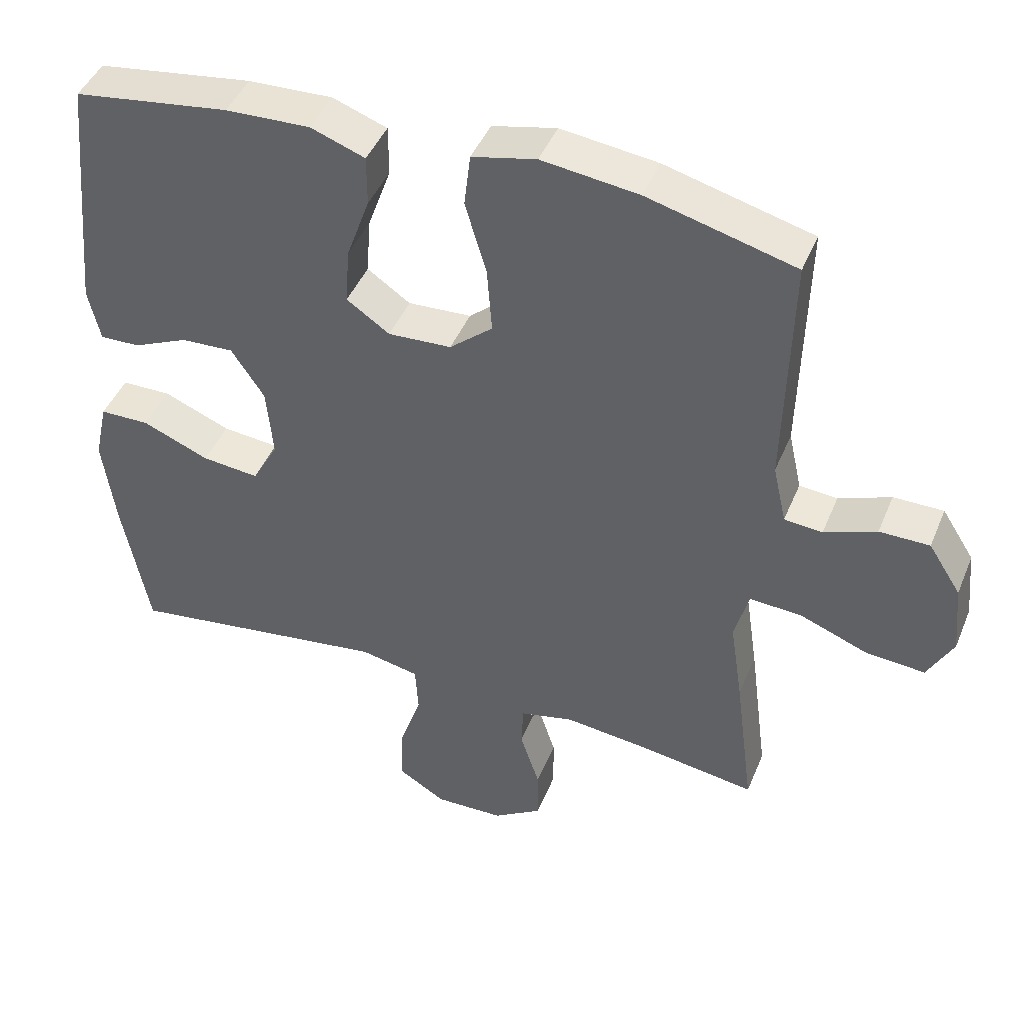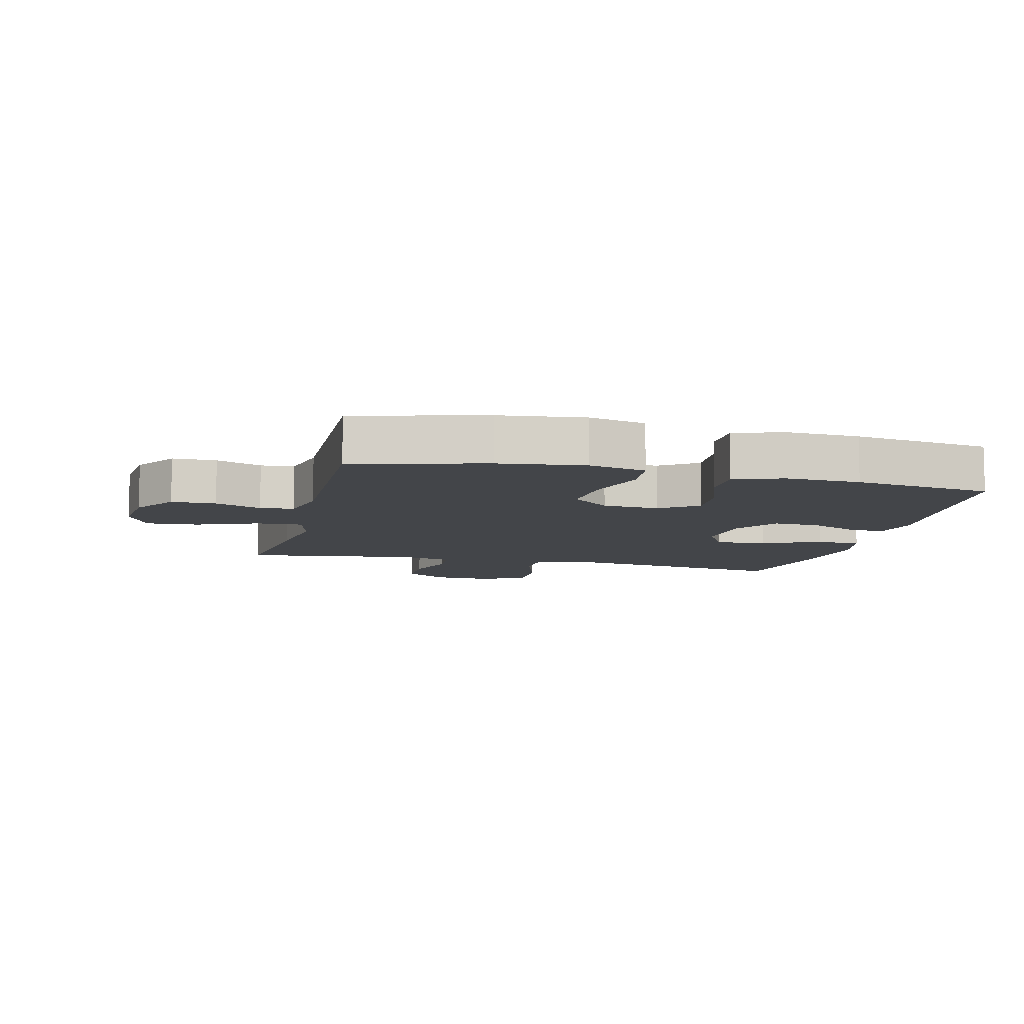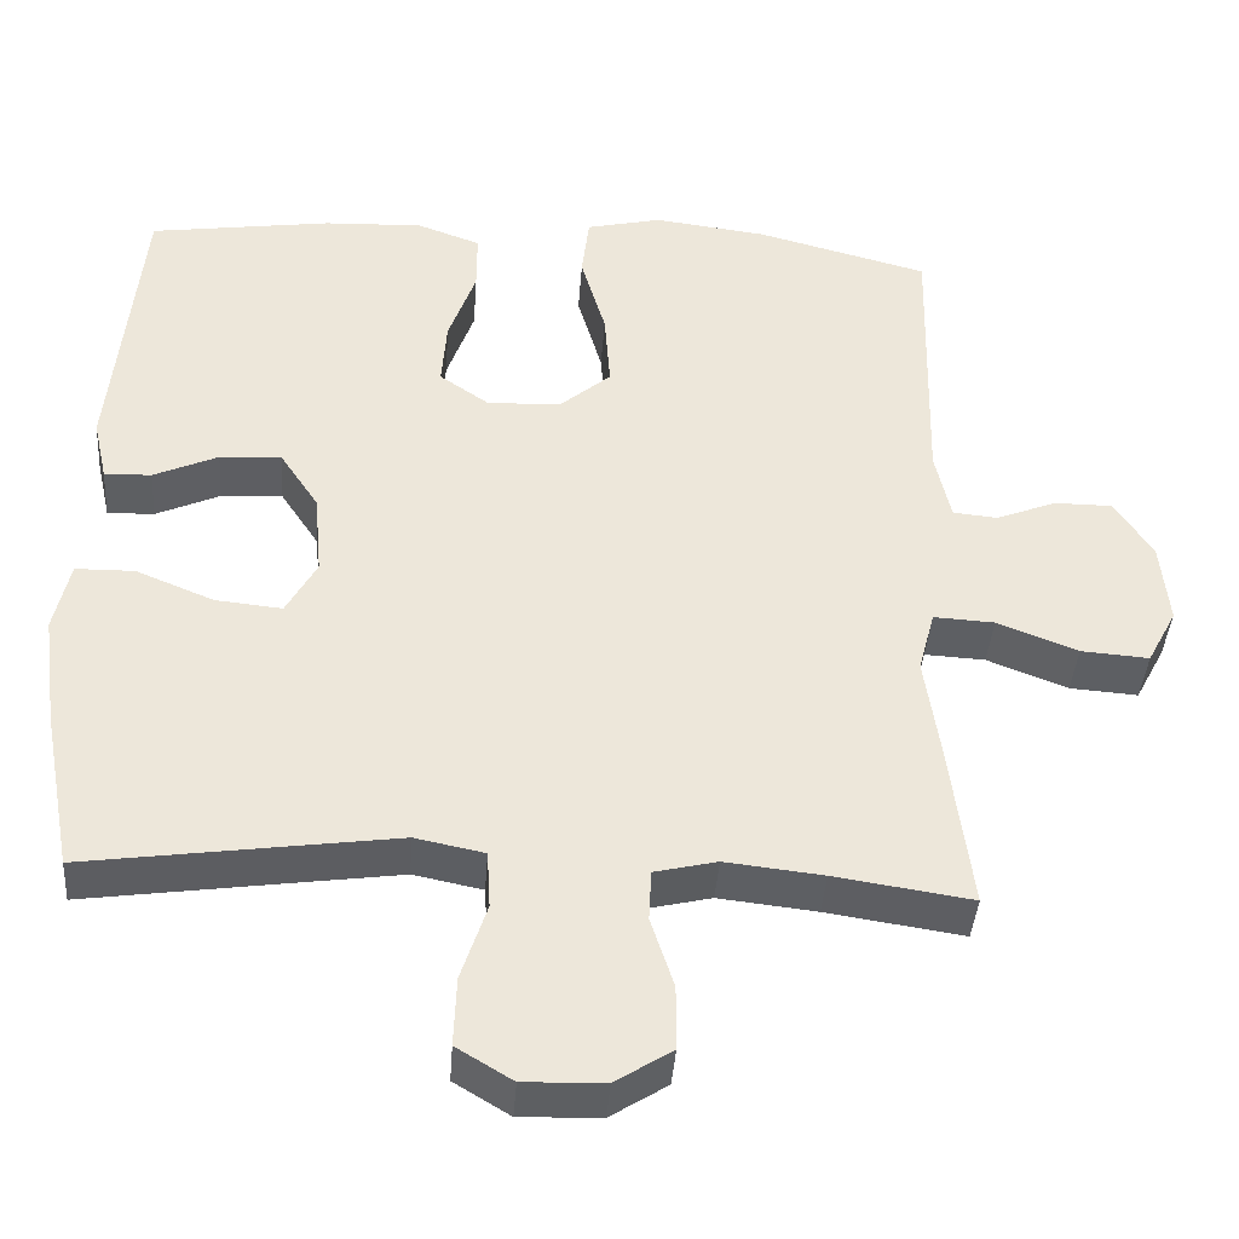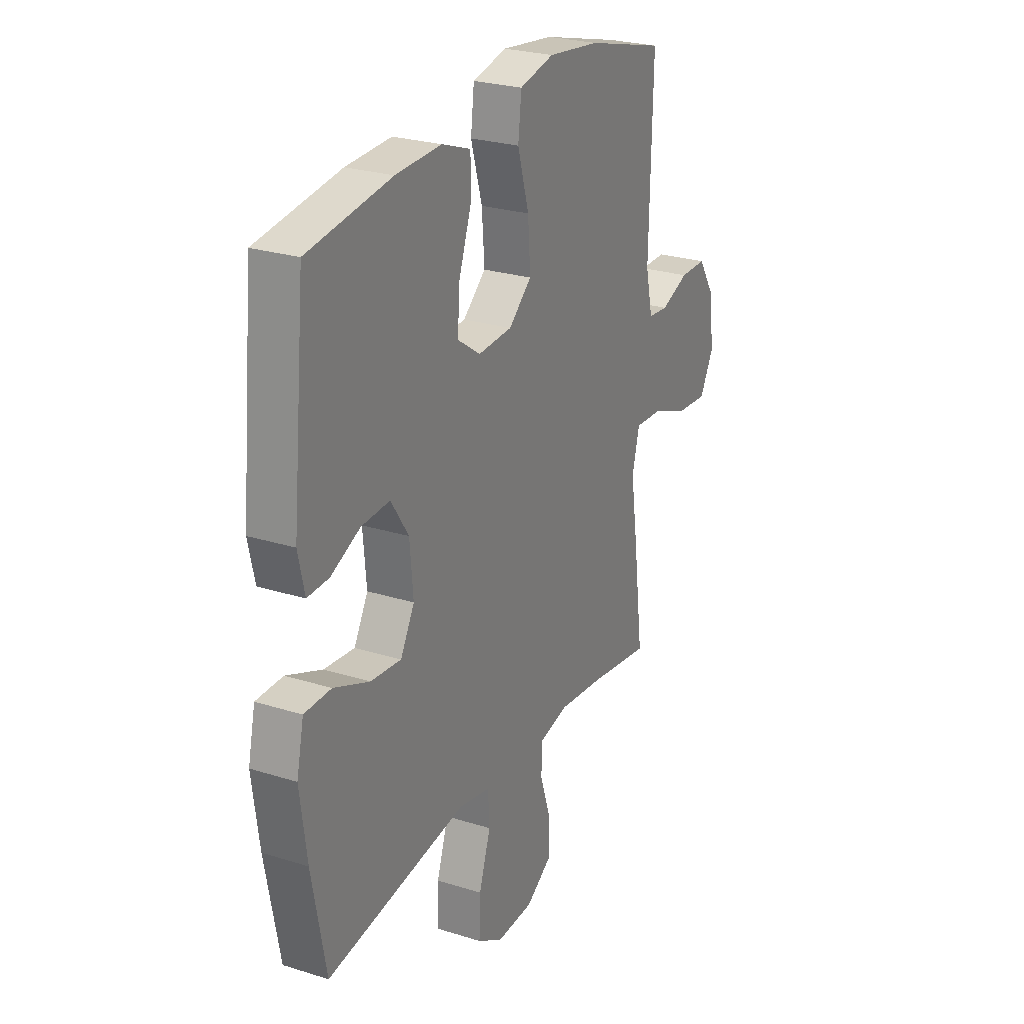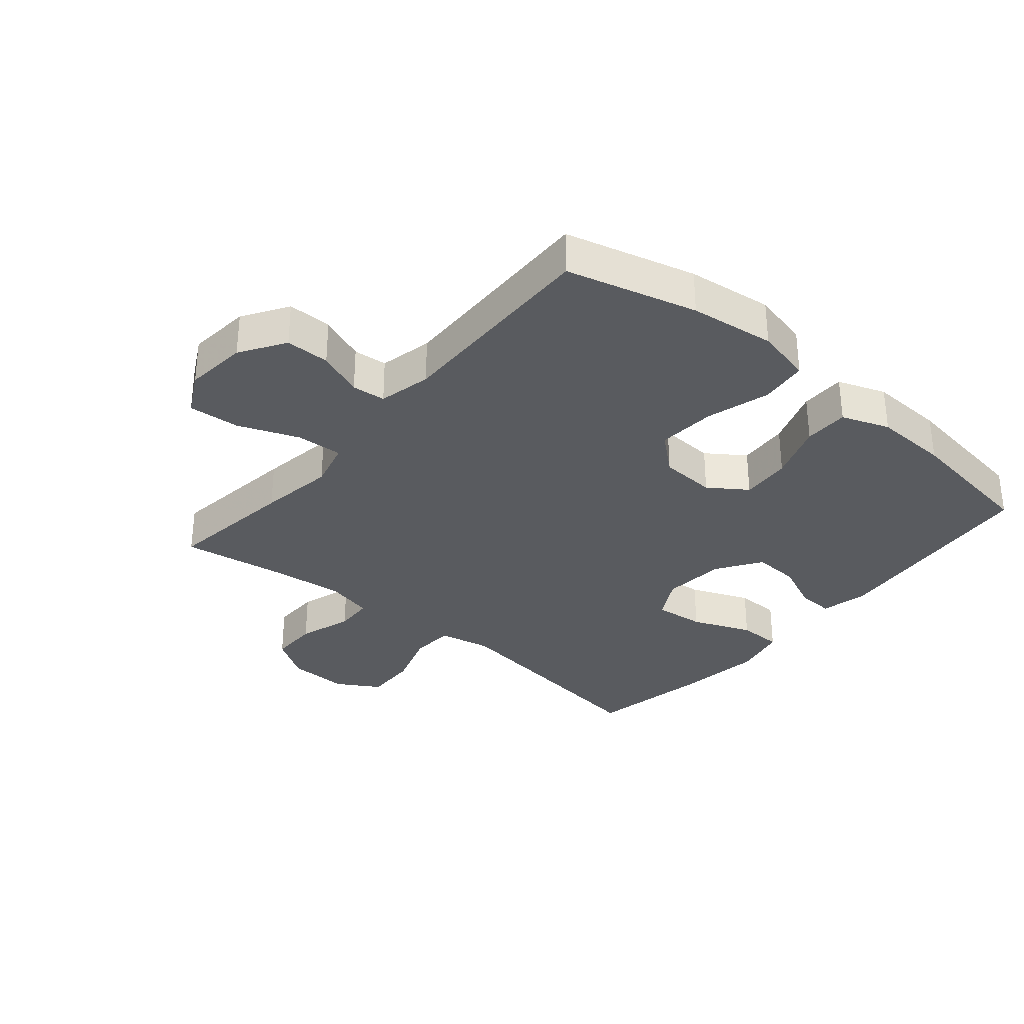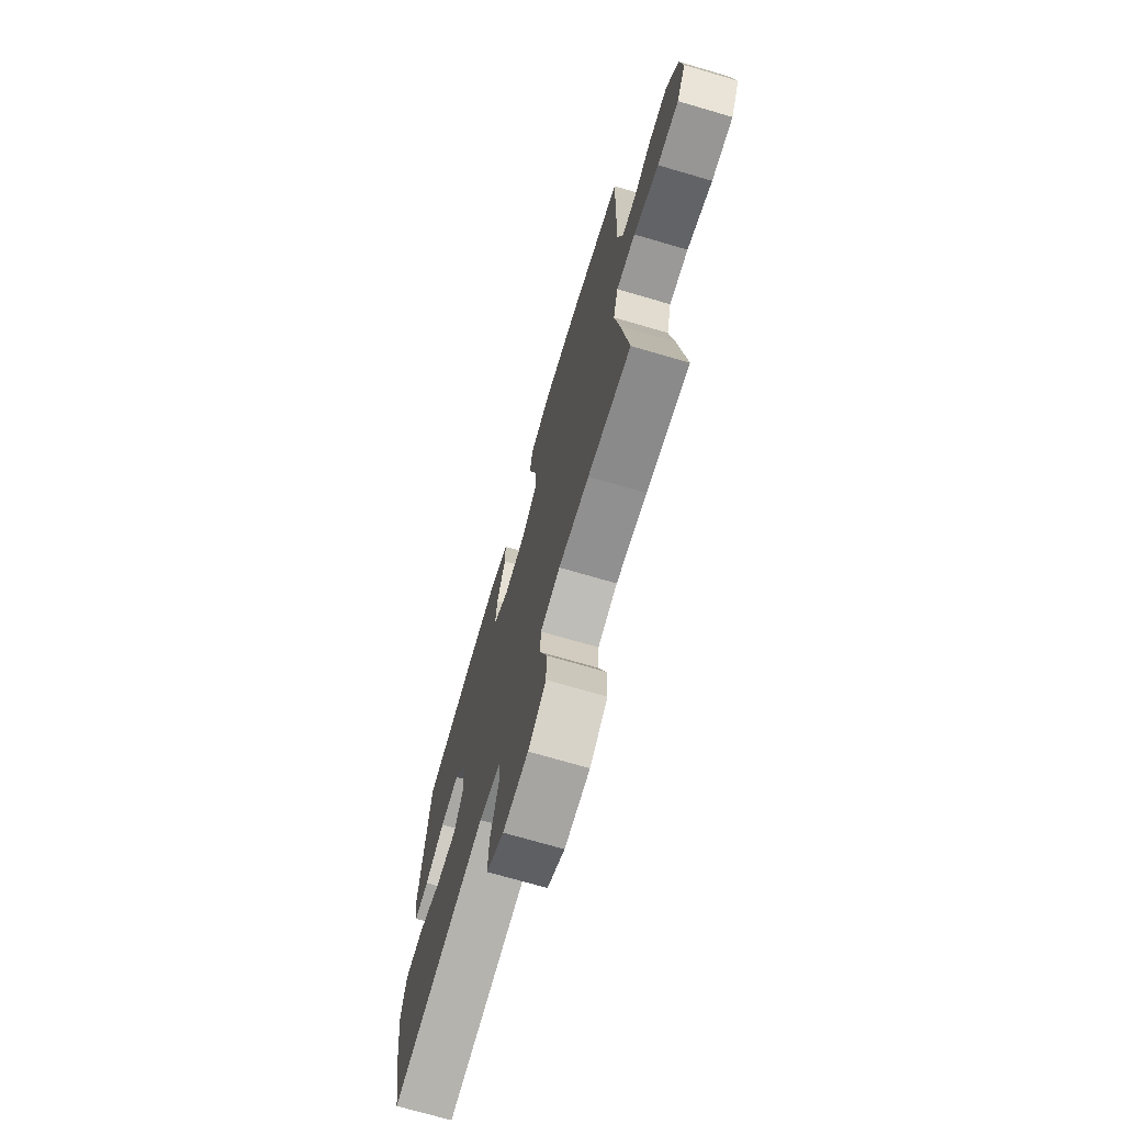
<metadata>
{"format":"obj","ext":"obj","renderer":"f3d","projection":"perspective","resolution":1024,"background":"white","views":[{"elev":44.6,"azim":-158.4,"up":"+Z"},{"elev":-8.9,"azim":-13.8,"up":"+Y"},{"elev":-40.1,"azim":175.9,"up":"+Z"},{"elev":25.8,"azim":116.6,"up":"+Z"},{"elev":-32.5,"azim":-40.1,"up":"+Y"},{"elev":-72.0,"azim":-106.3,"up":"+Z"}]}
</metadata>
<code>
v -0.5 0.07 -0.5
v -0.473 0.07 -0.291
v -0.455 0.07 -0.17
v -0.475 0.07 -0.094
v -0.549 0.07 -0.098
v -0.647 0.07 -0.136
v -0.73 0.07 -0.142
v -0.766 0.07 -0.074
v -0.756 0.07 0.027
v -0.71 0.07 0.099
v -0.639 0.07 0.099
v -0.565 0.07 0.07
v -0.511 0.07 0.075
v -0.492 0.07 0.16
v -0.5 0.07 0.5
v -0.291 0.07 0.555
v -0.154 0.07 0.572
v -0.063 0.07 0.551
v -0.054 0.07 0.475
v -0.084 0.07 0.372
v -0.091 0.07 0.278
v -0.03 0.07 0.226
v 0.06 0.07 0.221
v 0.121 0.07 0.263
v 0.115 0.07 0.344
v 0.082 0.07 0.437
v 0.082 0.07 0.509
v 0.159 0.07 0.537
v 0.279 0.07 0.532
v 0.5 0.07 0.5
v 0.535 0.07 0.147
v 0.518 0.07 0.071
v 0.461 0.07 0.073
v 0.383 0.07 0.108
v 0.308 0.07 0.112
v 0.261 0.07 0.041
v 0.252 0.07 -0.06
v 0.289 0.07 -0.127
v 0.37 0.07 -0.119
v 0.465 0.07 -0.08
v 0.536 0.07 -0.081
v 0.555 0.07 -0.167
v 0.537 0.07 -0.302
v 0.5 0.07 -0.5
v 0.254 0.07 -0.465
v 0.126 0.07 -0.447
v 0.042 0.07 -0.464
v 0.038 0.07 -0.534
v 0.069 0.07 -0.628
v 0.072 0.07 -0.712
v 0.004 0.07 -0.753
v -0.094 0.07 -0.75
v -0.163 0.07 -0.706
v -0.163 0.07 -0.628
v -0.135 0.07 -0.542
v -0.138 0.07 -0.48
v -0.214 0.07 -0.462
v -0.333 0.07 -0.475
v -0.5 0 -0.5
v -0.473 0 -0.291
v -0.455 0 -0.17
v -0.475 0 -0.094
v -0.549 0 -0.098
v -0.647 0 -0.136
v -0.73 0 -0.142
v -0.766 0 -0.074
v -0.756 0 0.027
v -0.71 0 0.099
v -0.639 0 0.099
v -0.565 0 0.07
v -0.511 0 0.075
v -0.492 0 0.16
v -0.5 0 0.5
v -0.291 0 0.555
v -0.154 0 0.572
v -0.063 0 0.551
v -0.054 0 0.475
v -0.084 0 0.372
v -0.091 0 0.278
v -0.03 0 0.226
v 0.06 0 0.221
v 0.121 0 0.263
v 0.115 0 0.344
v 0.082 0 0.437
v 0.082 0 0.509
v 0.159 0 0.537
v 0.279 0 0.532
v 0.5 0 0.5
v 0.535 0 0.147
v 0.518 0 0.071
v 0.461 0 0.073
v 0.383 0 0.108
v 0.308 0 0.112
v 0.261 0 0.041
v 0.252 0 -0.06
v 0.289 0 -0.127
v 0.37 0 -0.119
v 0.465 0 -0.08
v 0.536 0 -0.081
v 0.555 0 -0.167
v 0.537 0 -0.302
v 0.5 0 -0.5
v 0.254 0 -0.465
v 0.126 0 -0.447
v 0.042 0 -0.464
v 0.038 0 -0.534
v 0.069 0 -0.628
v 0.072 0 -0.712
v 0.004 0 -0.753
v -0.094 0 -0.75
v -0.163 0 -0.706
v -0.163 0 -0.628
v -0.135 0 -0.542
v -0.138 0 -0.48
v -0.214 0 -0.462
v -0.333 0 -0.475
f 52 53 54 55
f 52 55 56
f 51 52 56
f 48 49 50 51
f 47 48 51 56
f 46 47 56 57
f 42 43 44 45
f 42 45 46
f 39 40 41 42
f 38 39 42 46
f 37 38 46 57
f 31 32 33 34
f 31 34 35
f 30 31 35
f 29 30 35 36
f 25 26 27 28
f 24 25 28 29
f 17 18 19 20
f 17 20 21
f 14 15 16 17
f 13 14 17 21
f 9 10 11 12
f 9 12 13
f 8 9 13
f 5 6 7 8
f 4 5 8 13
f 3 4 13 21
f 58 1 2 3
f 24 29 36 37
f 23 24 37 57
f 22 23 57 58
f 3 21 22 58
f 113 112 111 110
f 114 113 110
f 114 110 109
f 109 108 107 106
f 114 109 106 105
f 115 114 105 104
f 103 102 101 100
f 104 103 100
f 100 99 98 97
f 104 100 97 96
f 115 104 96 95
f 92 91 90 89
f 93 92 89
f 93 89 88
f 94 93 88 87
f 86 85 84 83
f 87 86 83 82
f 78 77 76 75
f 79 78 75
f 75 74 73 72
f 79 75 72 71
f 70 69 68 67
f 71 70 67
f 71 67 66
f 66 65 64 63
f 71 66 63 62
f 79 71 62 61
f 61 60 59 116
f 95 94 87 82
f 115 95 82 81
f 116 115 81 80
f 116 80 79 61
f 1 59 60 2
f 2 60 61 3
f 3 61 62 4
f 4 62 63 5
f 5 63 64 6
f 6 64 65 7
f 7 65 66 8
f 8 66 67 9
f 9 67 68 10
f 10 68 69 11
f 11 69 70 12
f 12 70 71 13
f 13 71 72 14
f 14 72 73 15
f 15 73 74 16
f 16 74 75 17
f 17 75 76 18
f 18 76 77 19
f 19 77 78 20
f 20 78 79 21
f 21 79 80 22
f 22 80 81 23
f 23 81 82 24
f 24 82 83 25
f 25 83 84 26
f 26 84 85 27
f 27 85 86 28
f 28 86 87 29
f 29 87 88 30
f 30 88 89 31
f 31 89 90 32
f 32 90 91 33
f 33 91 92 34
f 34 92 93 35
f 35 93 94 36
f 36 94 95 37
f 37 95 96 38
f 38 96 97 39
f 39 97 98 40
f 40 98 99 41
f 41 99 100 42
f 42 100 101 43
f 43 101 102 44
f 44 102 103 45
f 45 103 104 46
f 46 104 105 47
f 47 105 106 48
f 48 106 107 49
f 49 107 108 50
f 50 108 109 51
f 51 109 110 52
f 52 110 111 53
f 53 111 112 54
f 54 112 113 55
f 55 113 114 56
f 56 114 115 57
f 57 115 116 58
f 58 116 59 1

</code>
